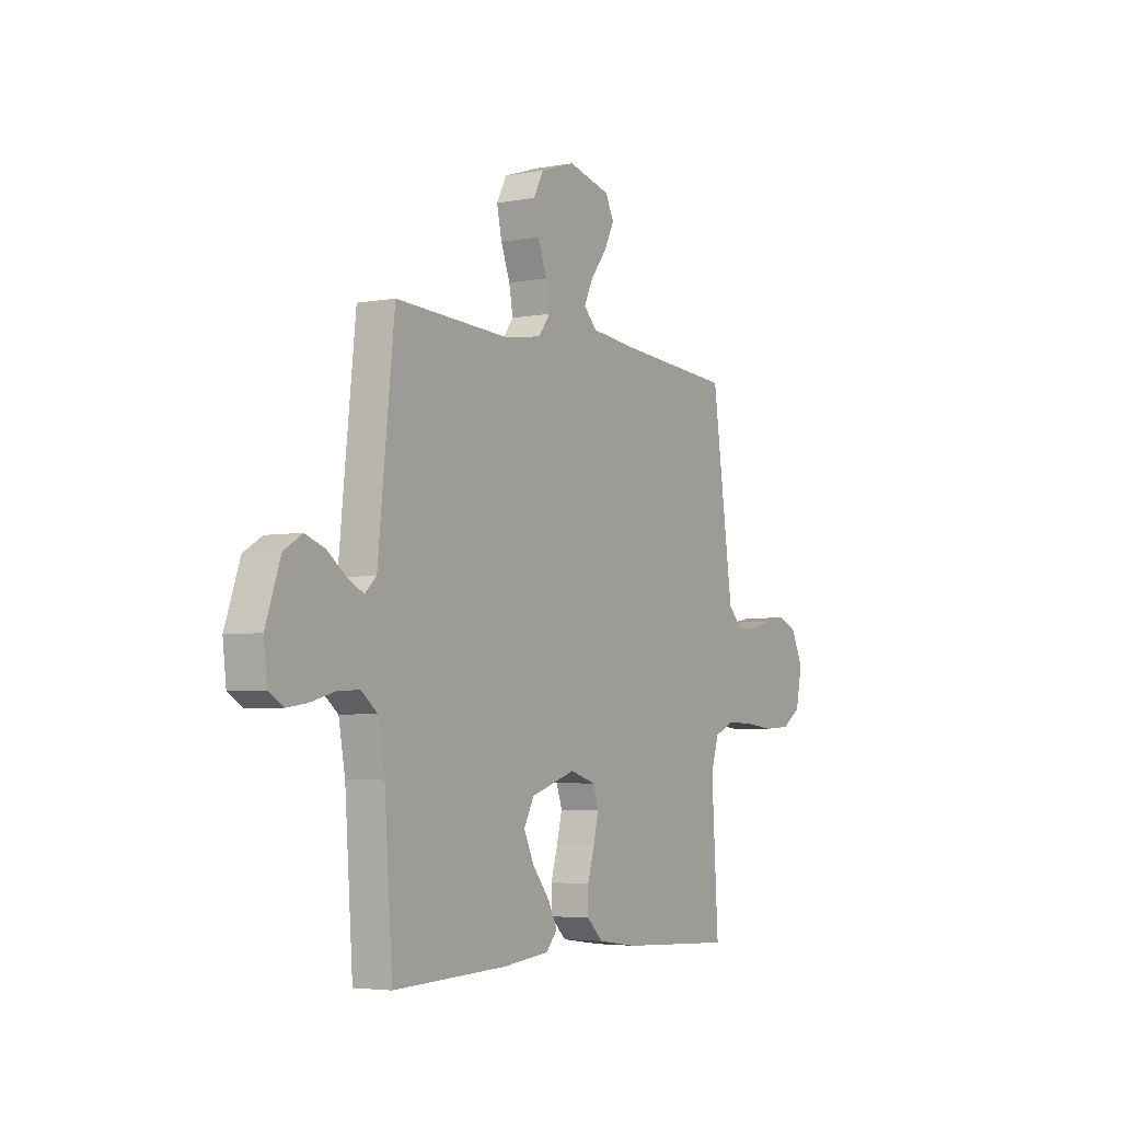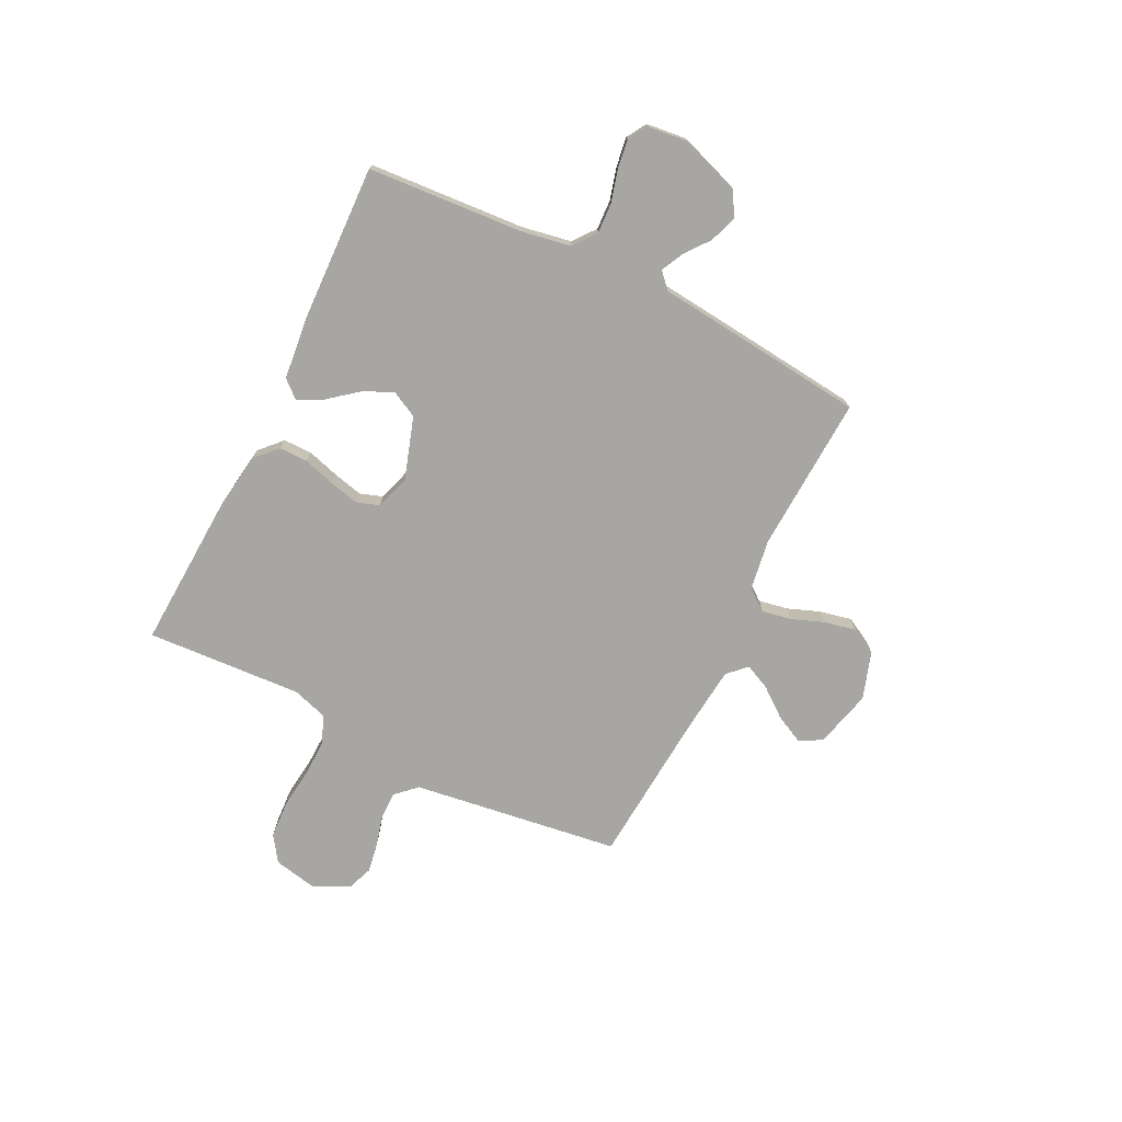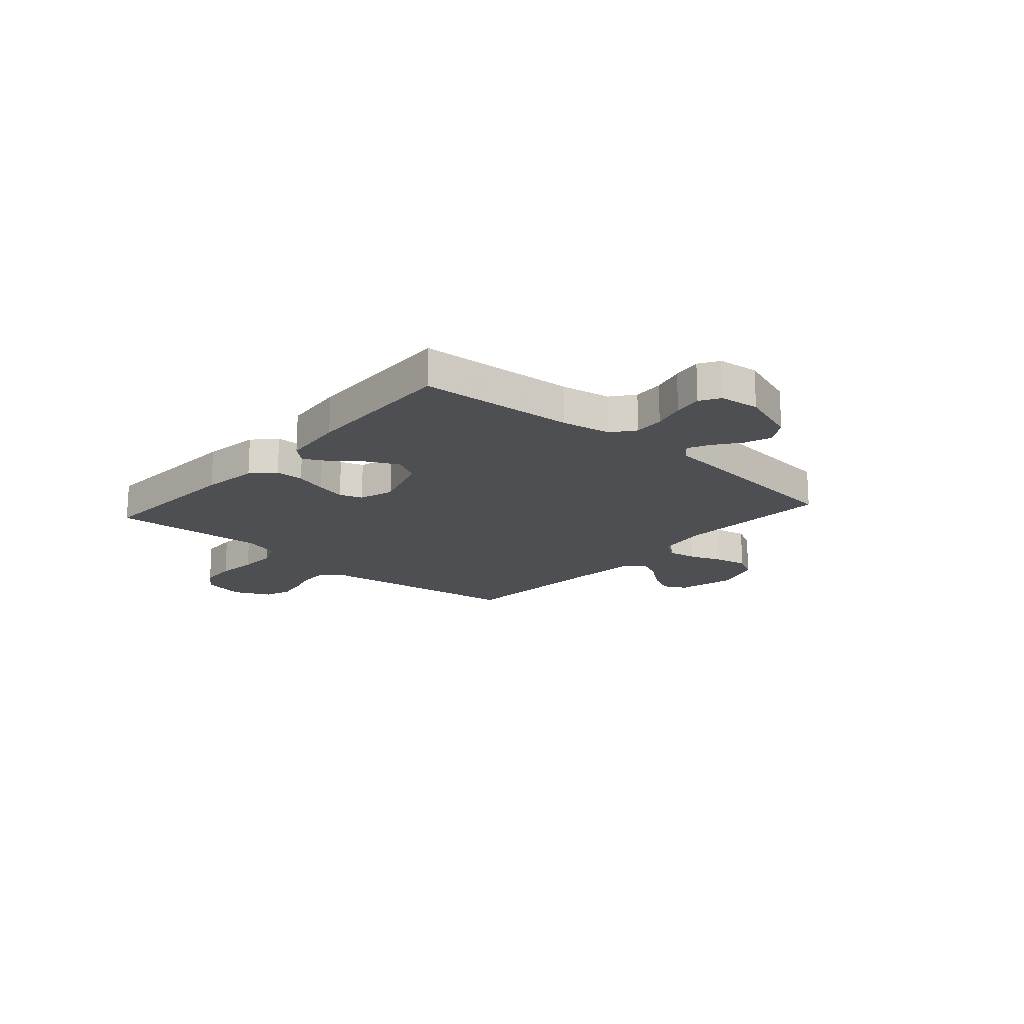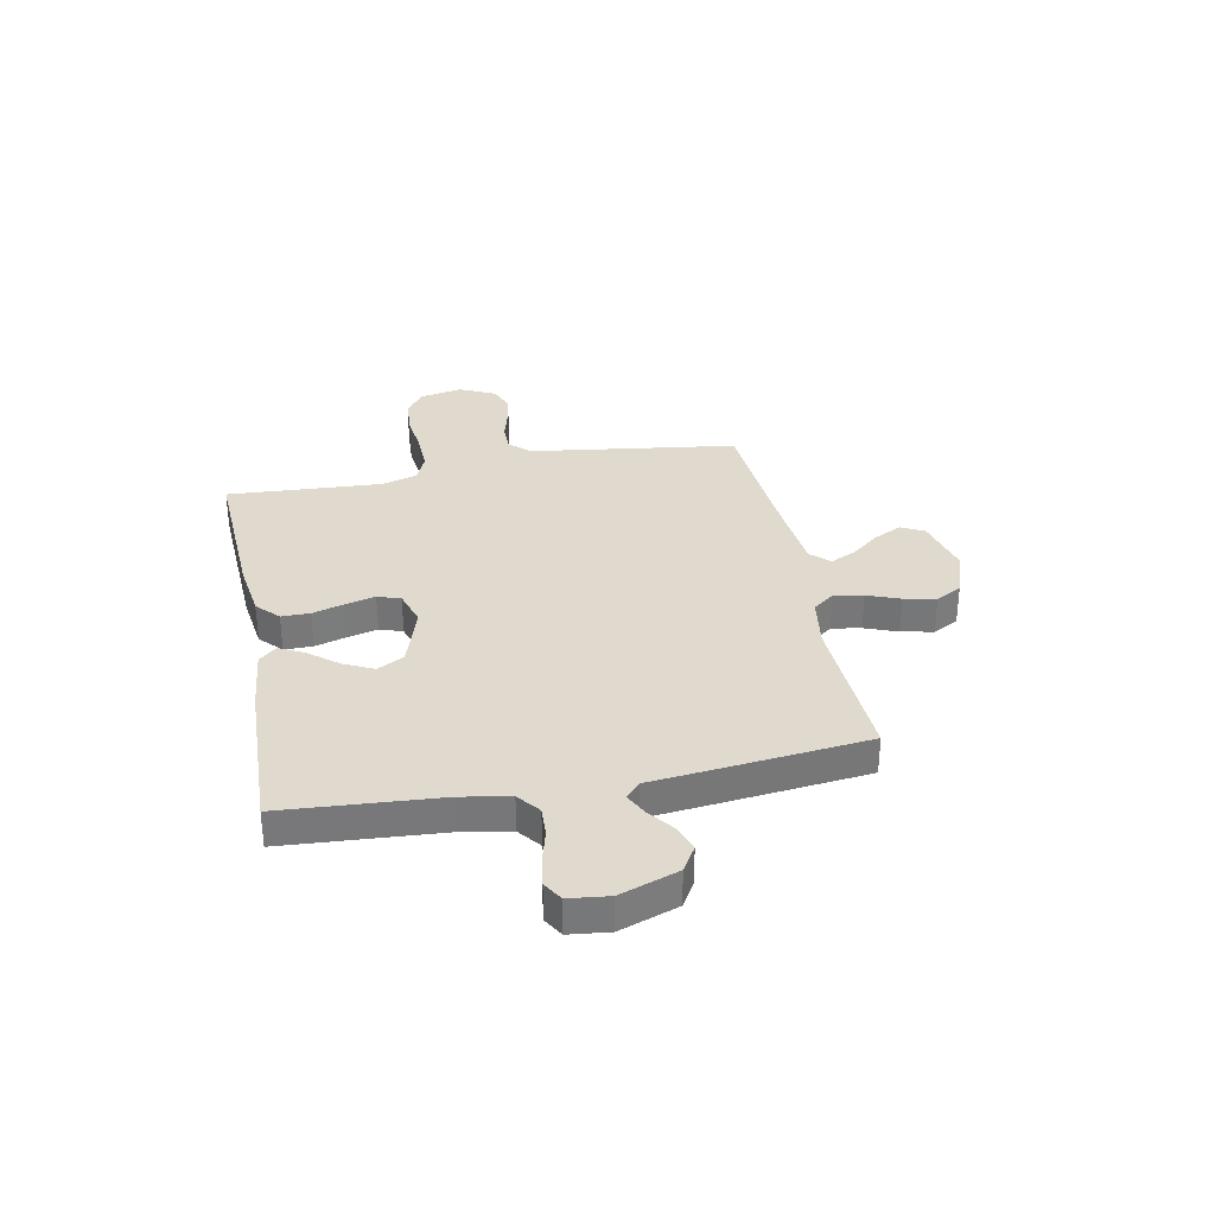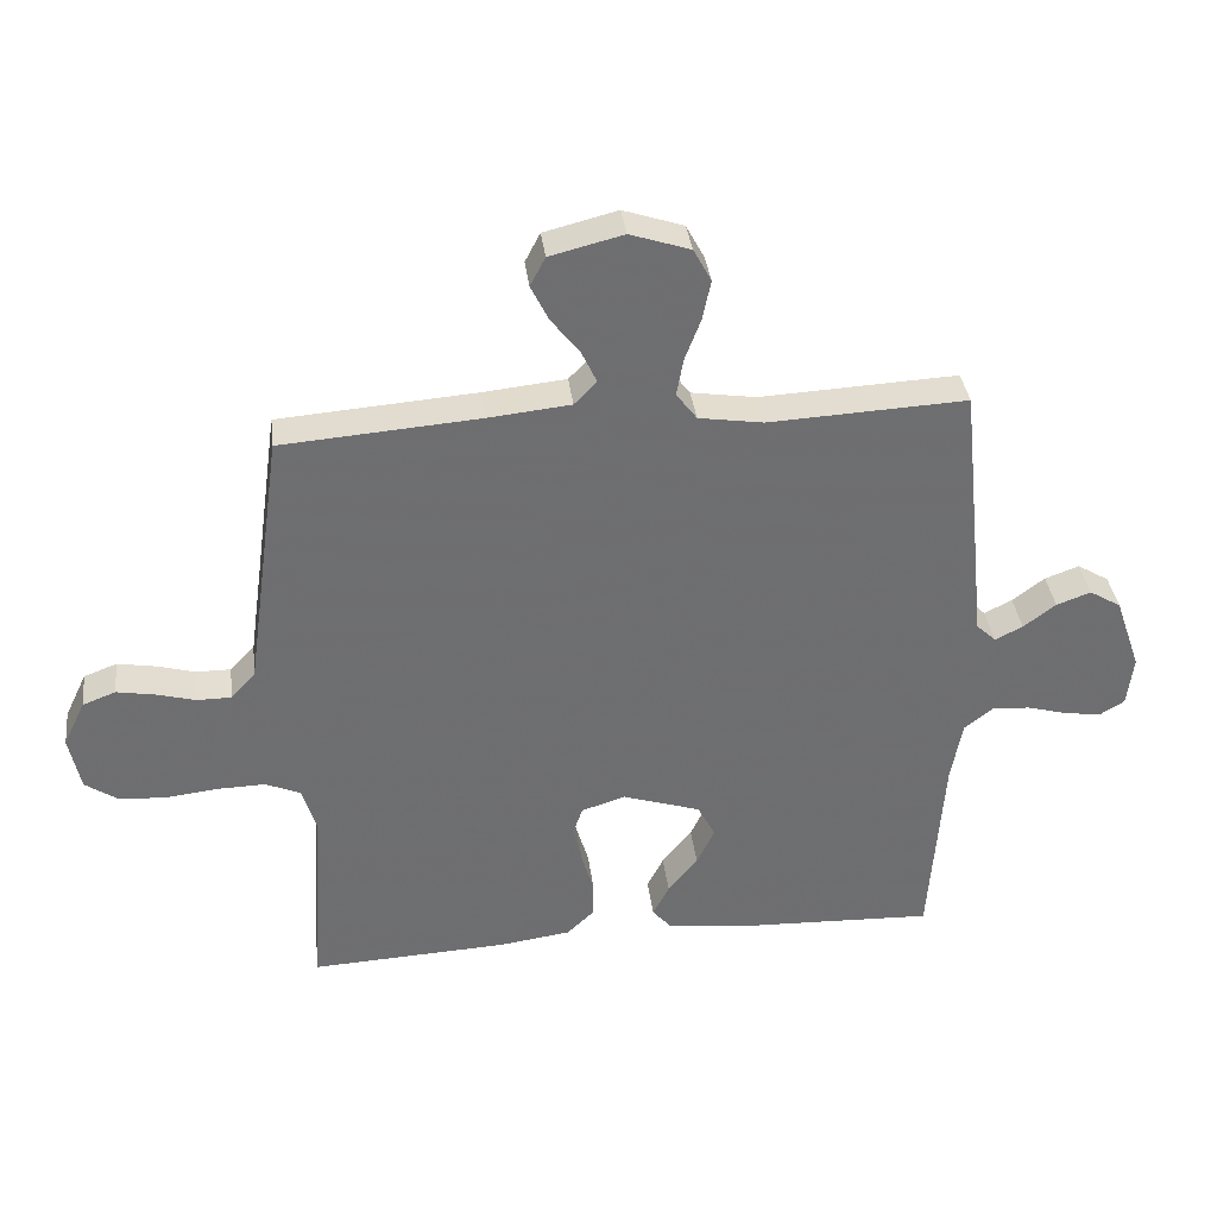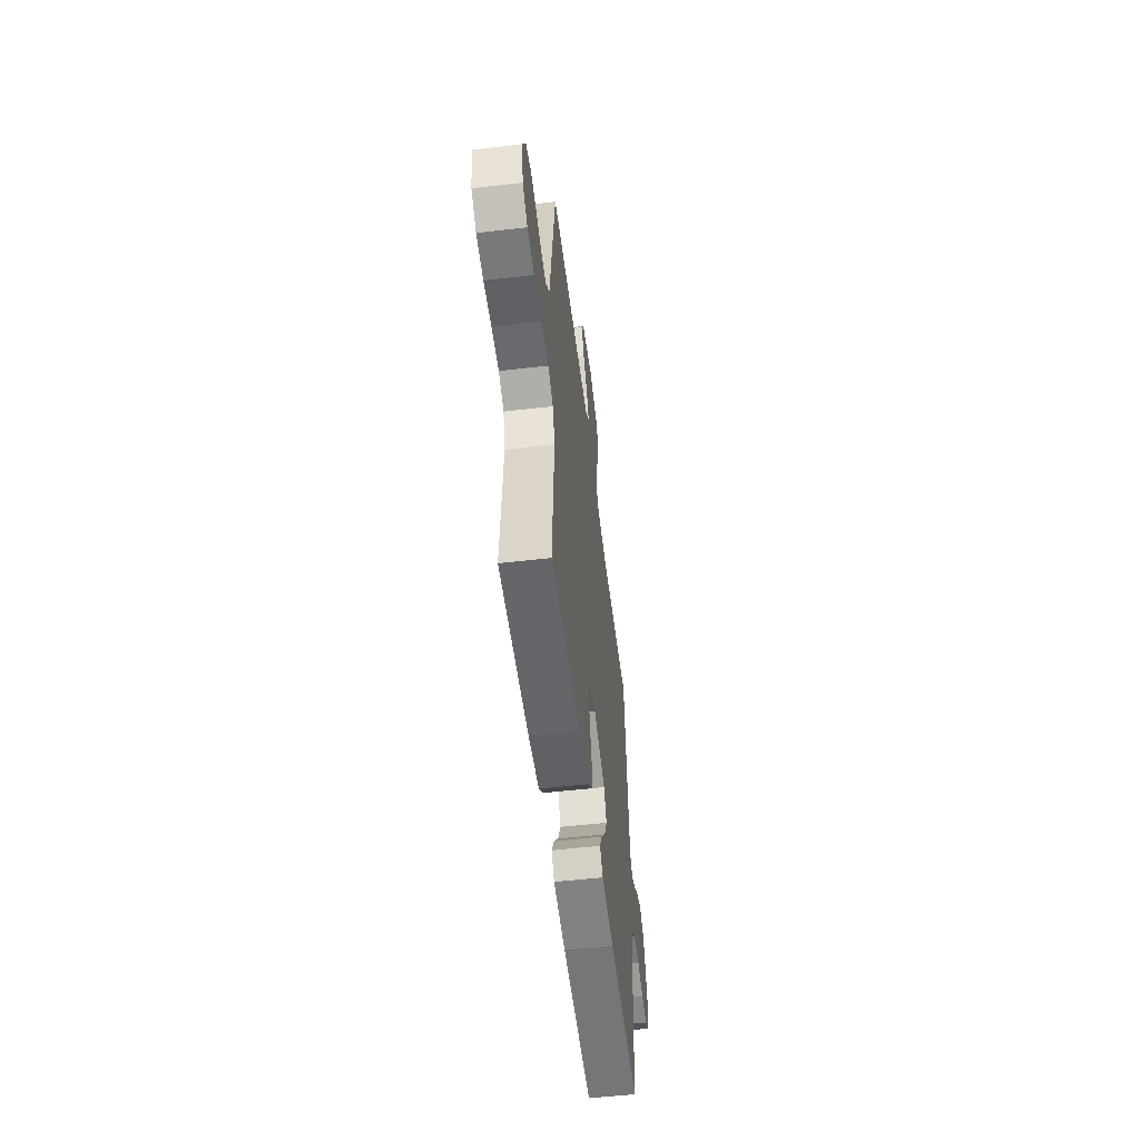
<metadata>
{"format":"obj","ext":"obj","renderer":"f3d","projection":"perspective","resolution":1024,"background":"white","views":[{"elev":-4.2,"azim":-58.7,"up":"+Z"},{"elev":-74.2,"azim":-116.4,"up":"+Y"},{"elev":-17.7,"azim":-131.3,"up":"+Y"},{"elev":32.9,"azim":-101.1,"up":"+Y"},{"elev":36.0,"azim":173.0,"up":"+Z"},{"elev":-54.7,"azim":97.0,"up":"+Z"}]}
</metadata>
<code>
v -0.5 0.07 0.5
v -0.2 0.07 0.485
v -0.102 0.07 0.5
v -0.071 0.07 0.541
v -0.081 0.07 0.597
v -0.105 0.07 0.66
v -0.118 0.07 0.721
v -0.091 0.07 0.771
v 0 0.07 0.801
v 0.111 0.07 0.773
v 0.134 0.07 0.729
v 0.107 0.07 0.675
v 0.064 0.07 0.62
v 0.041 0.07 0.571
v 0.075 0.07 0.536
v 0.2 0.07 0.523
v 0.5 0.07 0.5
v 0.542 0.07 0.2
v 0.556 0.07 0.101
v 0.593 0.07 0.062
v 0.645 0.07 0.062
v 0.704 0.07 0.078
v 0.762 0.07 0.088
v 0.812 0.07 0.069
v 0.845 0.07 0
v 0.828 0.07 -0.083
v 0.778 0.07 -0.117
v 0.707 0.07 -0.121
v 0.629 0.07 -0.112
v 0.556 0.07 -0.11
v 0.503 0.07 -0.133
v 0.482 0.07 -0.2
v 0.5 0.07 -0.5
v 0.2 0.07 -0.485
v 0.092 0.07 -0.47
v 0.05 0.07 -0.43
v 0.05 0.07 -0.375
v 0.068 0.07 -0.314
v 0.082 0.07 -0.257
v 0.067 0.07 -0.213
v 0 0.07 -0.192
v -0.118 0.07 -0.23
v -0.145 0.07 -0.281
v -0.118 0.07 -0.338
v -0.073 0.07 -0.394
v -0.048 0.07 -0.442
v -0.078 0.07 -0.476
v -0.2 0.07 -0.489
v -0.5 0.07 -0.5
v -0.521 0.07 -0.2
v -0.538 0.07 -0.106
v -0.581 0.07 -0.072
v -0.639 0.07 -0.075
v -0.701 0.07 -0.092
v -0.756 0.07 -0.1
v -0.794 0.07 -0.077
v -0.803 0.07 0
v -0.764 0.07 0.112
v -0.716 0.07 0.141
v -0.664 0.07 0.122
v -0.615 0.07 0.085
v -0.573 0.07 0.064
v -0.543 0.07 0.092
v -0.532 0.07 0.2
v -0.5 0 0.5
v -0.2 0 0.485
v -0.102 0 0.5
v -0.071 0 0.541
v -0.081 0 0.597
v -0.105 0 0.66
v -0.118 0 0.721
v -0.091 0 0.771
v 0 0 0.801
v 0.111 0 0.773
v 0.134 0 0.729
v 0.107 0 0.675
v 0.064 0 0.62
v 0.041 0 0.571
v 0.075 0 0.536
v 0.2 0 0.523
v 0.5 0 0.5
v 0.542 0 0.2
v 0.556 0 0.101
v 0.593 0 0.062
v 0.645 0 0.062
v 0.704 0 0.078
v 0.762 0 0.088
v 0.812 0 0.069
v 0.845 0 0
v 0.828 0 -0.083
v 0.778 0 -0.117
v 0.707 0 -0.121
v 0.629 0 -0.112
v 0.556 0 -0.11
v 0.503 0 -0.133
v 0.482 0 -0.2
v 0.5 0 -0.5
v 0.2 0 -0.485
v 0.092 0 -0.47
v 0.05 0 -0.43
v 0.05 0 -0.375
v 0.068 0 -0.314
v 0.082 0 -0.257
v 0.067 0 -0.213
v 0 0 -0.192
v -0.118 0 -0.23
v -0.145 0 -0.281
v -0.118 0 -0.338
v -0.073 0 -0.394
v -0.048 0 -0.442
v -0.078 0 -0.476
v -0.2 0 -0.489
v -0.5 0 -0.5
v -0.521 0 -0.2
v -0.538 0 -0.106
v -0.581 0 -0.072
v -0.639 0 -0.075
v -0.701 0 -0.092
v -0.756 0 -0.1
v -0.794 0 -0.077
v -0.803 0 0
v -0.764 0 0.112
v -0.716 0 0.141
v -0.664 0 0.122
v -0.615 0 0.085
v -0.573 0 0.064
v -0.543 0 0.092
v -0.532 0 0.2
f 63 64 1 2
f 59 60 61
f 58 59 61
f 57 58 61
f 56 57 61
f 55 56 61
f 54 55 61
f 53 54 61
f 52 53 61 62
f 51 52 62 63
f 48 49 50
f 47 48 50
f 46 47 50
f 45 46 50
f 44 45 50
f 50 51 63
f 44 50 63
f 43 44 63
f 36 37 38
f 35 36 38
f 34 35 38
f 33 34 38
f 32 33 38
f 31 32 38 39
f 30 31 39 40
f 27 28 29
f 26 27 29
f 25 26 29
f 24 25 29
f 23 24 29
f 22 23 29
f 21 22 29
f 20 21 29 30
f 30 40 41
f 20 30 41
f 19 20 41
f 16 17 18
f 19 41 42
f 18 19 42
f 16 18 42
f 15 16 42
f 11 12 13
f 10 11 13
f 9 10 13
f 8 9 13
f 7 8 13
f 6 7 13
f 5 6 13
f 4 5 13 14
f 63 2 3
f 43 63 3
f 42 43 3
f 14 15 42
f 4 14 42
f 3 4 42
f 66 65 128 127
f 125 124 123
f 125 123 122
f 125 122 121
f 125 121 120
f 125 120 119
f 125 119 118
f 125 118 117
f 126 125 117 116
f 127 126 116 115
f 114 113 112
f 114 112 111
f 114 111 110
f 114 110 109
f 114 109 108
f 127 115 114
f 127 114 108
f 127 108 107
f 102 101 100
f 102 100 99
f 102 99 98
f 102 98 97
f 102 97 96
f 103 102 96 95
f 104 103 95 94
f 93 92 91
f 93 91 90
f 93 90 89
f 93 89 88
f 93 88 87
f 93 87 86
f 93 86 85
f 94 93 85 84
f 105 104 94
f 105 94 84
f 105 84 83
f 82 81 80
f 106 105 83
f 106 83 82
f 106 82 80
f 106 80 79
f 77 76 75
f 77 75 74
f 77 74 73
f 77 73 72
f 77 72 71
f 77 71 70
f 77 70 69
f 78 77 69 68
f 67 66 127
f 67 127 107
f 67 107 106
f 106 79 78
f 106 78 68
f 106 68 67
f 1 65 66 2
f 2 66 67 3
f 3 67 68 4
f 4 68 69 5
f 5 69 70 6
f 6 70 71 7
f 7 71 72 8
f 8 72 73 9
f 9 73 74 10
f 10 74 75 11
f 11 75 76 12
f 12 76 77 13
f 13 77 78 14
f 14 78 79 15
f 15 79 80 16
f 16 80 81 17
f 17 81 82 18
f 18 82 83 19
f 19 83 84 20
f 20 84 85 21
f 21 85 86 22
f 22 86 87 23
f 23 87 88 24
f 24 88 89 25
f 25 89 90 26
f 26 90 91 27
f 27 91 92 28
f 28 92 93 29
f 29 93 94 30
f 30 94 95 31
f 31 95 96 32
f 32 96 97 33
f 33 97 98 34
f 34 98 99 35
f 35 99 100 36
f 36 100 101 37
f 37 101 102 38
f 38 102 103 39
f 39 103 104 40
f 40 104 105 41
f 41 105 106 42
f 42 106 107 43
f 43 107 108 44
f 44 108 109 45
f 45 109 110 46
f 46 110 111 47
f 47 111 112 48
f 48 112 113 49
f 49 113 114 50
f 50 114 115 51
f 51 115 116 52
f 52 116 117 53
f 53 117 118 54
f 54 118 119 55
f 55 119 120 56
f 56 120 121 57
f 57 121 122 58
f 58 122 123 59
f 59 123 124 60
f 60 124 125 61
f 61 125 126 62
f 62 126 127 63
f 63 127 128 64
f 64 128 65 1

</code>
